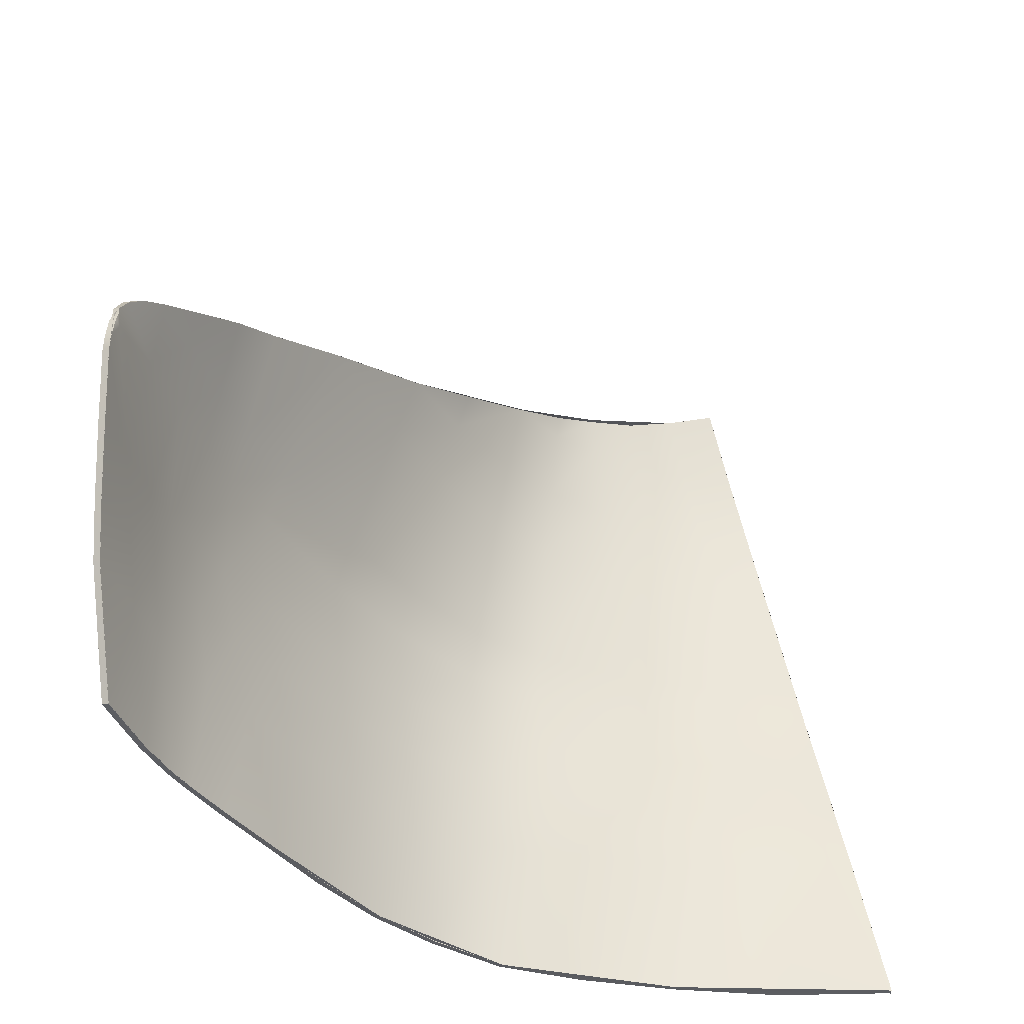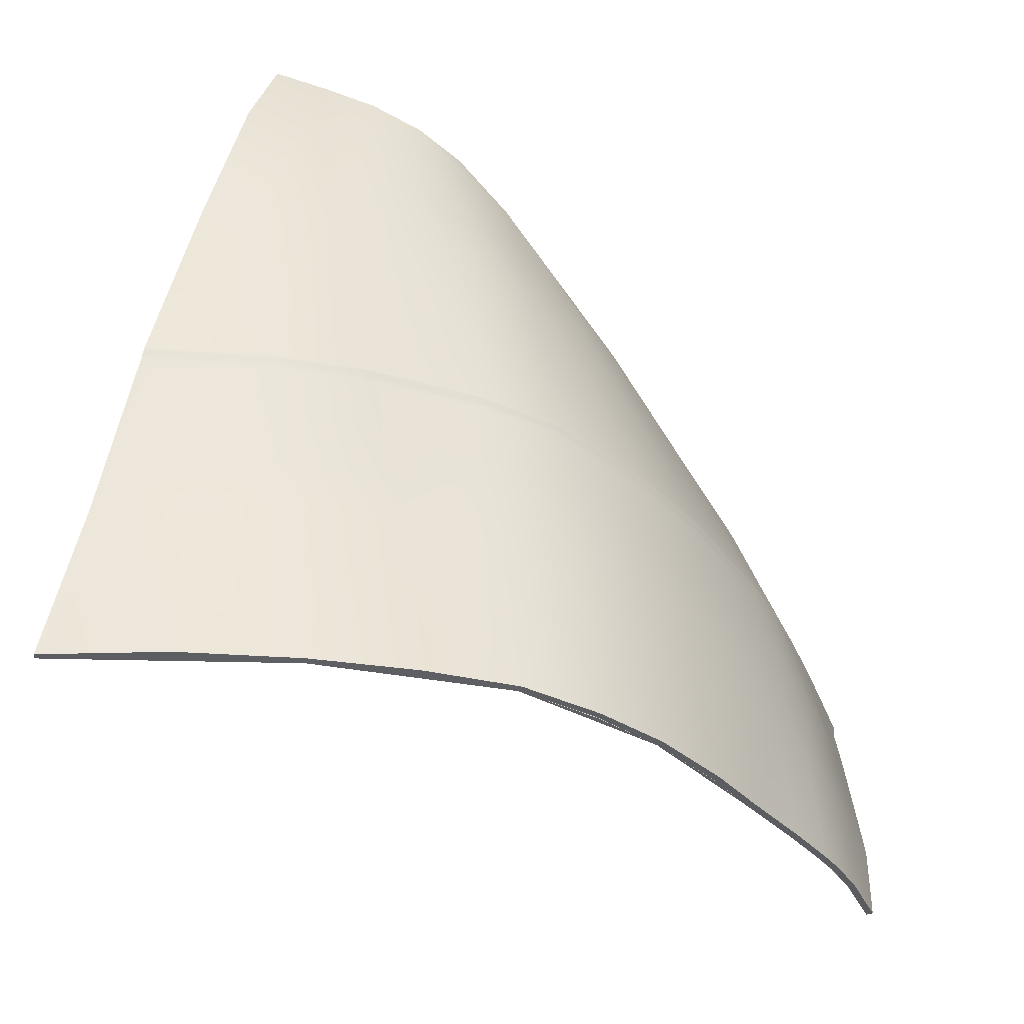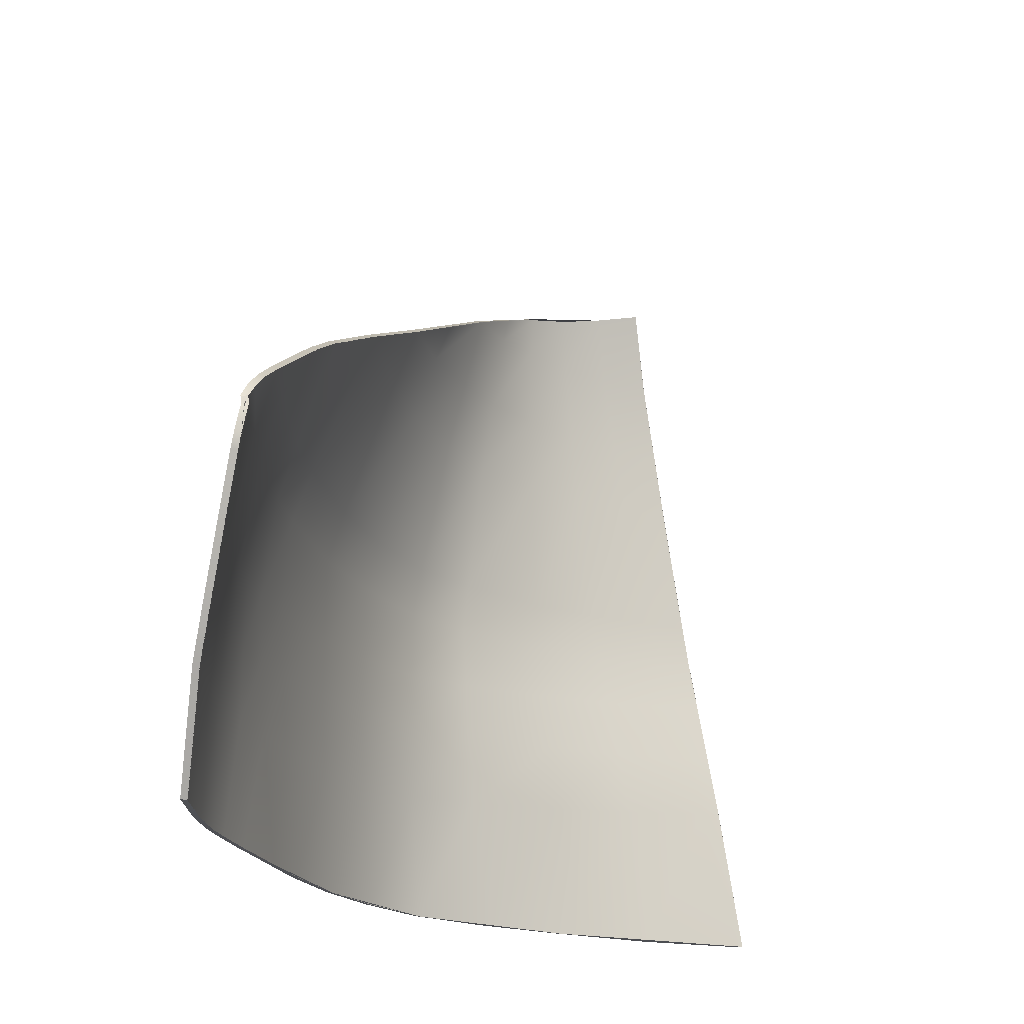
<metadata>
{"format":"obj","ext":"obj","renderer":"f3d","projection":"perspective","resolution":1024,"background":"white","views":[{"elev":-42.1,"azim":100.8,"up":"+Y"},{"elev":-32.5,"azim":-78.4,"up":"+Y"},{"elev":-21.6,"azim":82.3,"up":"+Y"}]}
</metadata>
<code>
v  -236.3 37.12 103.2
v  -233.7 37.03 103.4
v  -233.7 37.06 103.7
v  -236.3 37.1 103
v  -231 40.67 103.3
v  -231 40.7 103.5
v  -229.8 42.36 103
v  -229.8 42.4 103.3
v  -228.4 44.48 102.7
v  -228.4 44.52 102.9
v  -227.2 46.46 102.4
v  -227.2 46.5 102.7
v  -227 46.96 102.3
v  -227 47.01 102.6
v  -226.9 47.53 102.2
v  -226.9 47.58 102.5
v  -226.9 47.88 102.2
v  -227 47.89 102.4
v  -226.9 47.96 102.2
v  -227 47.94 102.4
v  -226.9 48.09 102.2
v  -227 48.07 102.4
v  -226.9 48.21 102.2
v  -227 48.19 102.4
v  -226.9 48.2 102.2
v  -227 48.24 102.4
v  -227.2 48.63 102
v  -227.2 48.73 102.2
v  -227.7 49.21 101.7
v  -227.7 49.31 101.9
v  -228.7 49.96 101.3
v  -228.7 50.05 101.5
v  -230 50.89 100.7
v  -230 50.98 100.9
v  -232.1 52.36 99.86
v  -232.2 52.46 100.1
v  -234.1 53.56 99.14
v  -234.1 53.66 99.36
v  -237.3 55.45 97.58
v  -237.3 55.54 97.79
v  -241.5 57.8 95.61
v  -241.5 57.89 95.82
v  -247.1 61.12 92.45
v  -247.1 61.19 92.66
v  -247.7 61.52 91.9
v  -249.1 62.3 91.28
v  -250.1 62.9 89.83
v  -250.4 62.99 90
v  -252 63.97 86.65
v  -251.5 63.52 88.46
v  -252.2 64.04 86.76
v  -252.6 64.52 84.95
v  -252.8 64.6 85.04
v  -253.8 61.56 84.4
v  -254.1 61.62 84.49
v  -255 56.08 83.4
v  -255.3 56.11 83.49
v  -255.9 51.22 82.52
v  -256.1 51.25 82.6
v  -256.1 49.61 82.23
v  -256.4 49.62 82.3
v  -256.1 49.59 82.22
v  -256.4 49.57 82.29
v  -256.1 49.47 82.2
v  -256.4 49.44 82.27
v  -256.1 49.34 82.17
v  -256.4 49.32 82.25
v  -256.1 49.28 82.17
v  -256.4 49.27 82.24
v  -256.2 47.73 81.88
v  -256.4 47.72 81.96
v  -256.4 43.11 81.05
v  -256.7 43.12 81.12
v  -257.1 37.66 80.06
v  -257.4 37.68 80.13
v  -257.1 37.66 80.25
v  -257.3 37.68 80.31
v  -255.2 37.61 88.1
v  -256.7 37.67 84.32
v  -255.5 37.65 88.19
v  -252.3 37.52 94.17
v  -254.1 37.61 91.48
v  -252.5 37.57 94.32
v  -248 37.4 97.87
v  -250.3 37.51 96.46
v  -248.2 37.44 98.08
v  -243.1 37.25 100.3
v  -245.4 37.36 99.55
v  -243.2 37.29 100.5
v  -240.5 37.19 101.5
v  -240.6 37.23 101.7
v  -238.8 37.15 102.2
v  -238.9 37.18 102.4
v  -237.8 37.13 102.5
v  -237.9 37.16 102.8
v  -256 49.44 83.53
v  -256 49.56 83.56
v  -256 49.61 83.57
v  -256 49.31 83.49
v  -242.8 48.92 98.94
v  -242.8 48.8 98.95
v  -238.3 48.7 100.5
v  -238.3 48.58 100.5
v  -238.3 48.47 100.5
v  -242.8 48.69 98.95
v  -246.2 48.86 97.26
v  -246.2 48.98 97.26
v  -249.6 49.03 95.04
v  -249.6 49.15 95.05
v  -249.6 49.26 95.06
v  -246.2 49.09 97.26
v  -255.1 49.27 86.43
v  -255.1 49.39 86.45
v  -255.1 49.52 86.48
v  -256 49.26 83.48
v  -242.8 48.64 98.96
v  -238.3 48.42 100.5
v  -249.6 48.98 95.04
v  -246.2 48.81 97.26
v  -246.2 49.14 97.26
v  -249.6 49.31 95.06
v  -238.3 48.75 100.5
v  -242.8 48.96 98.94
v  -255.1 49.57 86.49
v  -251.6 49.12 92.73
v  -253.8 49.23 89.3
v  -251.6 49.08 92.72
v  -253.8 49.18 89.3
v  -255.1 49.22 86.41
v  -229.5 48.01 102.1
v  -229.5 48.06 102.1
v  -229.5 48.18 102.1
v  -229.5 48.3 102.1
v  -229.5 48.35 102.1
v  -252.2 44.92 92.42
v  -254.1 45.14 88.8
v  -252.7 42.26 92.18
v  -254.4 42.58 88.51
v  -256.4 43.11 81.91
v  -255.7 42.86 85.17
v  -256.3 45.39 82.48
v  -255.4 45.29 85.64
v  -256.1 47.65 83.05
v  -256.4 49.12 82.21
v  -256 49.12 83.44
v  -250.9 42.02 94.84
v  -248.3 41.77 97.01
v  -250.3 44.7 94.98
v  -247.4 44.38 97.18
v  -251.7 48.93 92.71
v  -253.8 49.04 89.28
v  -251.9 46.93 92.57
v  -254 47.24 89.06
v  -255.1 49.08 86.39
v  -255.3 47.47 86.07
v  -235.5 45.16 102
v  -233.8 45 102.4
v  -234.2 48.04 101.5
v  -232 47.91 101.8
v  -232.2 44.86 102.6
v  -230.2 44.68 102.8
v  -229.8 47.77 102.1
v  -227.2 47.61 102.4
v  -249.3 50.98 94.77
v  -245.9 50.82 96.83
v  -248.3 55.95 93.87
v  -245.1 55.83 95.52
v  -255.6 51.24 84.03
v  -254.6 56.1 85.3
v  -253.1 61.62 86.44
v  -254 58.67 85.83
v  -254.7 58.55 83.93
v  -250.5 56.01 92.14
v  -252.4 56.06 89.81
v  -251.3 51.07 92.61
v  -253.5 51.17 89.47
v  -254.8 51.2 86.75
v  -253.8 56.08 87.53
v  -253.1 58.74 87.9
v  -252.2 61.62 88.31
v  -256.4 49.69 82.32
v  -255.9 49.68 83.59
v  -249.6 49.38 95.05
v  -246.2 49.21 97.24
v  -238.1 50.45 99.81
v  -242.6 50.66 98.37
v  -238.3 48.82 100.4
v  -242.8 49.03 98.92
v  -255.1 49.64 86.5
v  -229.4 48.42 102.1
v  -230.6 50.13 101.2
v  -235.4 50.33 100.5
v  -241.9 55.71 96.66
v  -244.3 59.54 94.24
v  -244.6 58.24 94.8
v  -250.8 61.63 90.04
v  -249.4 61.46 91.45
v  -231.9 48.17 101.8
v  -231.9 48.12 101.8
v  -231.8 48.28 101.8
v  -231.8 48.4 101.8
v  -231.7 48.45 101.8
v  -231.7 48.52 101.8
v  -234.1 48.27 101.5
v  -234.1 48.22 101.5
v  -234 48.38 101.5
v  -234 48.5 101.5
v  -234 48.55 101.5
v  -233.2 50.24 100.9
v  -234 48.62 101.4
v  -250 46.67 95.01
v  -246.9 46.32 97.21
v  -249.6 48.84 95.04
v  -246.2 48.67 97.25
v  -247.7 58.59 93.26
v  -242.9 48.5 98.95
v  -238.3 48.27 100.5
v  -243.8 46 98.91
v  -239.7 45.57 100.7
v  -236 48.71 101.1
v  -236 48.64 101.1
v  -236 48.59 101.1
v  -236 48.48 101.1
v  -236.1 48.36 101.1
v  -236.1 48.32 101.1
v  -236.1 48.15 101.1
v  -237.3 45.34 101.5
v  -244.6 44.06 98.87
v  -245.8 41.56 98.67
v  -251.6 49.41 92.77
v  -251.6 49.48 92.76
v  -251.6 49.36 92.76
v  -251.6 49.24 92.74
v  -249.9 58.73 91.79
v  -233.4 40.81 103.1
v  -231.9 42.64 103
v  -235.3 40.9 102.8
v  -233.8 42.84 102.7
v  -236.6 40.97 102.5
v  -235.2 43.01 102.4
v  -238.2 41.06 102
v  -236.8 43.19 102
v  -240.4 41.2 101.1
v  -238.8 43.41 101.3
v  -242.5 41.34 100.3
v  -241 43.65 100.5
v  -256.6 45.42 81.54
v  -251.7 58.81 89.92
v  -253.8 49.59 89.36
v  -253.8 49.52 89.35
v  -253.8 49.47 89.34
v  -253.8 49.35 89.32
g P159_541C_R_1_DTaSI_P159_541C_R
f 1 2 3
f 2 1 4
f 3 5 6
f 5 3 2
f 6 7 8
f 7 6 5
f 8 9 10
f 9 8 7
f 10 11 12
f 11 10 9
f 12 13 14
f 13 12 11
f 14 15 16
f 15 14 13
f 16 17 18
f 17 16 15
f 18 19 20
f 19 18 17
f 20 21 22
f 21 20 19
f 22 23 24
f 23 22 21
f 24 25 26
f 25 24 23
f 26 27 28
f 27 26 25
f 28 29 30
f 29 28 27
f 30 31 32
f 31 30 29
f 32 33 34
f 33 32 31
f 34 35 36
f 35 34 33
f 36 37 38
f 37 36 35
f 38 39 40
f 39 38 37
f 40 41 42
f 41 40 39
f 42 43 44
f 43 42 41
f 44 45 46
f 45 44 43
f 46 47 48
f 47 46 45
f 48 49 50
f 49 51 50
f 49 48 47
f 51 52 53
f 52 51 49
f 53 54 55
f 54 53 52
f 55 56 57
f 56 55 54
f 57 58 59
f 58 57 56
f 59 60 61
f 60 59 58
f 61 62 63
f 62 61 60
f 63 64 65
f 64 63 62
f 65 66 67
f 66 65 64
f 67 68 69
f 68 67 66
f 69 70 71
f 70 69 68
f 71 72 73
f 72 71 70
f 73 74 75
f 74 73 72
f 75 76 77
f 76 75 74
f 77 78 79
f 78 80 79
f 78 77 76
f 80 81 82
f 81 83 82
f 81 80 78
f 83 84 85
f 84 86 85
f 84 83 81
f 86 87 88
f 87 89 88
f 87 86 84
f 89 90 91
f 90 89 87
f 91 92 93
f 92 91 90
f 93 94 95
f 94 93 92
f 95 4 1
f 4 95 94
f 65 96 63
f 96 97 63
f 63 97 61
f 97 98 61
f 67 99 65
f 99 96 65
f 100 101 102
f 101 103 102
f 104 103 105
f 103 101 105
f 106 107 108
f 107 109 108
f 109 107 110
f 107 111 110
f 99 112 96
f 112 113 96
f 114 97 113
f 97 96 113
f 69 115 67
f 115 99 67
f 105 116 104
f 116 117 104
f 118 119 108
f 119 106 108
f 111 120 110
f 120 121 110
f 122 123 102
f 123 100 102
f 97 114 98
f 114 124 98
f 125 126 127
f 126 128 127
f 112 99 129
f 99 115 129
f 18 20 130
f 20 131 130
f 131 20 132
f 20 22 132
f 132 22 133
f 22 24 133
f 133 24 134
f 24 26 134
f 135 136 137
f 136 138 137
f 139 140 141
f 140 142 141
f 71 143 144
f 143 145 144
f 139 73 77
f 73 75 77
f 146 147 148
f 147 149 148
f 150 151 152
f 151 153 152
f 154 145 155
f 145 143 155
f 156 157 158
f 157 159 158
f 160 161 162
f 161 163 162
f 164 165 166
f 165 167 166
f 59 168 57
f 168 169 57
f 170 55 171
f 55 172 171
f 51 53 170
f 53 55 170
f 173 174 175
f 174 176 175
f 168 177 169
f 177 178 169
f 171 179 170
f 179 180 170
f 181 182 59
f 182 168 59
f 183 184 164
f 184 165 164
f 185 186 187
f 186 188 187
f 177 168 189
f 168 182 189
f 32 190 30
f 30 190 28
f 26 28 134
f 28 190 134
f 34 191 32
f 185 192 40
f 192 38 40
f 40 42 193
f 42 194 195
f 196 197 48
f 197 46 48
f 170 180 51
f 180 50 51
f 131 198 130
f 198 199 130
f 132 200 131
f 200 198 131
f 133 201 132
f 201 200 132
f 134 202 133
f 202 201 133
f 32 191 190
f 191 203 190
f 198 204 199
f 204 205 199
f 200 206 198
f 206 204 198
f 201 207 200
f 207 206 200
f 202 208 201
f 208 207 201
f 191 209 203
f 209 210 203
f 34 36 191
f 36 209 191
f 36 38 209
f 38 192 209
f 211 212 213
f 212 214 213
f 163 161 14
f 14 161 12
f 10 12 161
f 195 215 167
f 215 166 167
f 169 178 171
f 178 179 171
f 171 172 169
f 172 57 169
f 190 203 134
f 203 202 134
f 203 210 202
f 210 208 202
f 188 123 187
f 123 122 187
f 121 120 183
f 120 184 183
f 189 182 124
f 182 98 124
f 61 98 181
f 98 182 181
f 144 145 69
f 145 115 69
f 145 154 115
f 154 129 115
f 127 128 150
f 128 151 150
f 213 214 118
f 214 119 118
f 216 217 116
f 217 117 116
f 199 205 159
f 205 158 159
f 130 199 162
f 199 159 162
f 18 130 163
f 130 162 163
f 14 16 163
f 16 18 163
f 157 160 159
f 160 162 159
f 218 219 216
f 219 217 216
f 192 185 220
f 185 187 220
f 122 221 187
f 221 220 187
f 221 122 222
f 122 102 222
f 103 223 102
f 223 222 102
f 223 103 224
f 103 104 224
f 117 225 104
f 225 224 104
f 217 226 117
f 226 225 117
f 219 227 217
f 227 226 217
f 40 193 185
f 193 186 185
f 42 195 193
f 195 167 193
f 165 186 167
f 186 193 167
f 184 188 165
f 188 186 165
f 184 120 188
f 120 123 188
f 100 123 111
f 123 120 111
f 111 107 100
f 107 101 100
f 105 101 106
f 101 107 106
f 119 116 106
f 116 105 106
f 214 216 119
f 216 116 119
f 216 214 218
f 214 212 218
f 228 149 229
f 149 147 229
f 230 121 231
f 121 183 231
f 232 110 230
f 110 121 230
f 233 109 232
f 109 110 232
f 125 108 233
f 108 109 233
f 127 118 125
f 118 108 125
f 150 213 127
f 213 118 127
f 152 211 150
f 211 213 150
f 137 146 135
f 146 148 135
f 197 44 46
f 234 215 197
f 215 44 197
f 173 166 234
f 166 215 234
f 175 164 173
f 164 166 173
f 231 183 175
f 183 164 175
f 194 44 195
f 44 215 195
f 220 210 192
f 210 209 192
f 221 208 220
f 208 210 220
f 222 207 221
f 207 208 221
f 223 206 222
f 206 207 222
f 224 204 223
f 204 206 223
f 225 205 224
f 205 204 224
f 226 158 225
f 158 205 225
f 227 156 226
f 156 158 226
f 235 6 236
f 6 8 236
f 237 235 238
f 235 236 238
f 239 237 240
f 237 238 240
f 241 239 242
f 239 240 242
f 243 241 244
f 241 242 244
f 245 243 246
f 243 244 246
f 246 228 245
f 228 229 245
f 141 247 139
f 247 73 139
f 1 3 235
f 3 6 235
f 235 237 1
f 237 95 1
f 237 239 95
f 239 93 95
f 239 241 93
f 241 91 93
f 89 91 243
f 91 241 243
f 88 89 245
f 89 243 245
f 86 88 229
f 88 245 229
f 229 147 86
f 147 85 86
f 147 146 85
f 146 83 85
f 146 137 83
f 137 82 83
f 137 138 82
f 138 80 82
f 140 139 79
f 139 77 79
f 248 234 196
f 234 197 196
f 174 173 248
f 173 234 248
f 249 231 176
f 231 175 176
f 250 230 249
f 230 231 249
f 251 232 250
f 232 230 250
f 252 233 251
f 233 232 251
f 126 125 252
f 125 233 252
f 180 196 50
f 196 48 50
f 179 248 180
f 248 196 180
f 178 174 179
f 174 248 179
f 177 176 178
f 176 174 178
f 189 249 177
f 249 176 177
f 124 250 189
f 250 249 189
f 114 251 124
f 251 250 124
f 113 252 114
f 252 251 114
f 112 126 113
f 126 252 113
f 129 128 112
f 128 126 112
f 154 151 129
f 151 128 129
f 151 154 153
f 154 155 153
f 140 138 142
f 138 136 142
f 79 80 140
f 80 138 140
f 236 8 161
f 8 10 161
f 238 236 160
f 236 161 160
f 240 238 157
f 238 160 157
f 242 240 156
f 240 157 156
f 244 242 227
f 242 156 227
f 246 244 219
f 244 227 219
f 228 246 218
f 246 219 218
f 218 212 228
f 212 149 228
f 212 211 149
f 211 148 149
f 135 148 152
f 148 211 152
f 152 153 135
f 153 136 135
f 142 136 155
f 136 153 155
f 141 142 143
f 142 155 143
f 247 141 71
f 141 143 71
v  -252 44.89 92.3
v  -253.9 45.13 88.7
v  -252.5 42.23 92.06
v  -254.2 42.55 88.41
v  -256.2 43.1 81.85
v  -255.4 42.84 85.1
v  -256 45.38 82.42
v  -255.2 45.28 85.57
v  -256.2 47.73 81.89
v  -255.9 47.65 82.98
v  -256.1 49.42 82.2
v  -255.7 49.41 83.45
v  -256.4 43.13 81.05
v  -257.1 37.66 80.25
v  -257.1 37.66 80.06
v  -250.8 41.98 94.68
v  -248.2 41.73 96.82
v  -250.2 44.68 94.81
v  -247.3 44.34 96.98
v  -251.5 49.21 92.6
v  -253.6 49.32 89.21
v  -251.7 46.92 92.44
v  -253.7 47.24 88.95
v  -254.9 49.37 86.37
v  -255 47.46 85.99
v  -235.4 45.11 101.8
v  -233.7 44.95 102.1
v  -234 48.3 101.2
v  -231.8 48.19 101.6
v  -232.2 44.81 102.3
v  -230.2 44.63 102.5
v  -229.5 48.09 101.9
v  -227.2 47.58 102.2
v  -249.1 50.92 94.58
v  -245.8 50.75 96.62
v  -248.2 55.89 93.68
v  -245 55.76 95.32
v  -255.9 51.23 82.53
v  -255.4 51.22 83.96
v  -255 56.08 83.41
v  -254.4 56.07 85.22
v  -252.9 61.56 86.34
v  -253.8 61.57 84.4
v  -253.8 58.64 85.74
v  -254.5 58.52 83.85
v  -252 63.97 86.66
v  -252.6 64.53 84.95
v  -250.3 55.96 91.97
v  -252.3 56.03 89.67
v  -251.2 51.03 92.46
v  -253.2 51.13 89.35
v  -254.5 51.18 86.66
v  -253.6 56.05 87.43
v  -252.9 58.7 87.79
v  -252 61.57 88.19
v  -249.5 49.1 94.87
v  -246.1 48.92 97.05
v  -238 50.37 99.6
v  -242.5 50.58 98.16
v  -238.2 48.51 100.2
v  -242.7 48.74 98.73
v  -228.7 49.96 101.3
v  -227.7 49.22 101.7
v  -227.2 48.65 102
v  -227 48.2 102.2
v  -230 50.89 100.7
v  -230.6 50.04 101
v  -235.3 50.24 100.3
v  -237.3 55.45 97.58
v  -234.1 53.57 99.14
v  -241.5 57.8 95.61
v  -241.8 55.63 96.45
v  -244.3 59.44 94.04
v  -244.6 58.15 94.59
v  -250.7 61.57 89.88
v  -249.2 61.39 91.26
v  -250.2 62.92 89.84
v  -249 62.23 91.09
v  -251.3 63.45 88.33
v  -233.2 50.15 100.7
v  -232.1 52.37 99.86
v  -249.8 46.65 94.84
v  -246.8 46.29 97.01
v  -227 46.96 102.3
v  -227.2 46.46 102.4
v  -228.4 44.48 102.7
v  -247.6 58.52 93.06
v  -226.9 47.88 102.3
v  -243.7 45.96 98.69
v  -239.6 45.53 100.4
v  -236 48.39 100.9
v  -237.3 45.3 101.3
v  -244.5 44.02 98.66
v  -245.7 41.53 98.46
v  -247.1 61.11 92.46
v  -249.8 58.68 91.61
v  -233.4 40.78 102.9
v  -230.9 40.66 103.3
v  -231.9 42.59 102.7
v  -229.7 42.35 103
v  -235.2 40.86 102.6
v  -233.7 42.8 102.5
v  -236.5 40.93 102.2
v  -235.2 42.96 102.2
v  -238.1 41.03 101.8
v  -236.8 43.14 101.8
v  -240.3 41.17 100.9
v  -238.7 43.37 101.1
v  -242.5 41.31 100
v  -240.9 43.61 100.3
v  -256.3 45.42 81.47
v  -236.3 37.09 103
v  -233.7 37.02 103.4
v  -237.8 37.12 102.5
v  -238.8 37.14 102.2
v  -240.5 37.19 101.5
v  -243.1 37.25 100.3
v  -245.3 37.33 99.33
v  -248 37.4 97.88
v  -250.2 37.47 96.28
v  -252.3 37.53 94.18
v  -253.8 37.57 91.16
v  -255.2 37.62 88.1
v  -256.2 37.64 84.14
v  -251.5 58.77 89.78
g P159_541C_R_P159_541C_R_2_N
f 253 254 255
f 254 256 255
f 257 258 259
f 258 260 259
f 261 262 263
f 262 264 263
f 257 265 266
f 265 267 266
f 268 269 270
f 269 271 270
f 272 273 274
f 273 275 274
f 276 264 277
f 264 262 277
f 278 279 280
f 279 281 280
f 282 283 284
f 283 285 284
f 286 287 288
f 287 289 288
f 290 291 292
f 291 293 292
f 294 295 296
f 295 297 296
f 298 299 294
f 299 295 294
f 300 301 302
f 301 303 302
f 291 304 293
f 304 305 293
f 296 306 294
f 306 307 294
f 263 264 290
f 264 291 290
f 308 309 286
f 309 287 286
f 310 311 312
f 311 313 312
f 304 291 276
f 291 264 276
f 314 284 315
f 315 284 316
f 317 316 284
f 318 319 314
f 310 320 321
f 320 322 321
f 321 323 324
f 323 325 326
f 327 328 329
f 328 330 329
f 294 307 298
f 307 331 298
f 314 319 284
f 319 281 284
f 319 332 281
f 332 280 281
f 318 333 319
f 333 332 319
f 333 322 332
f 322 320 332
f 334 335 308
f 335 309 308
f 285 283 336
f 336 283 337
f 338 337 283
f 326 339 289
f 339 288 289
f 293 305 296
f 305 306 296
f 296 297 293
f 297 292 293
f 317 284 285
f 336 340 285
f 340 317 285
f 279 282 281
f 282 284 281
f 341 342 313
f 342 312 313
f 320 310 343
f 310 312 343
f 342 344 312
f 344 343 312
f 321 324 310
f 324 311 310
f 323 326 324
f 326 289 324
f 287 311 289
f 311 324 289
f 309 313 287
f 313 311 287
f 313 309 341
f 309 335 341
f 345 271 346
f 271 269 346
f 274 334 272
f 334 308 272
f 255 268 253
f 268 270 253
f 328 347 330
f 348 339 328
f 339 347 328
f 300 288 348
f 288 339 348
f 302 286 300
f 286 288 300
f 272 308 302
f 308 286 302
f 325 347 326
f 347 339 326
f 343 280 320
f 280 332 320
f 344 278 343
f 278 280 343
f 349 350 351
f 350 352 351
f 353 349 354
f 349 351 354
f 355 353 356
f 353 354 356
f 357 355 358
f 355 356 358
f 359 357 360
f 357 358 360
f 361 359 362
f 359 360 362
f 362 345 361
f 345 346 361
f 259 363 257
f 363 265 257
f 364 365 349
f 365 350 349
f 349 353 364
f 353 366 364
f 353 355 366
f 355 367 366
f 355 357 367
f 357 368 367
f 369 368 359
f 368 357 359
f 370 369 361
f 369 359 361
f 371 370 346
f 370 361 346
f 346 269 371
f 269 372 371
f 269 268 372
f 268 373 372
f 268 255 373
f 255 374 373
f 255 256 374
f 256 375 374
f 258 257 376
f 257 266 376
f 377 348 327
f 348 328 327
f 301 300 377
f 300 348 377
f 273 272 303
f 272 302 303
f 307 327 331
f 327 329 331
f 306 377 307
f 377 327 307
f 305 301 306
f 301 377 306
f 304 303 305
f 303 301 305
f 276 273 304
f 273 303 304
f 273 276 275
f 276 277 275
f 258 256 260
f 256 254 260
f 376 375 258
f 375 256 258
f 351 352 283
f 352 338 283
f 354 351 282
f 351 283 282
f 356 354 279
f 354 282 279
f 358 356 278
f 356 279 278
f 360 358 344
f 358 278 344
f 362 360 342
f 360 344 342
f 345 362 341
f 362 342 341
f 341 335 345
f 335 271 345
f 335 334 271
f 334 270 271
f 253 270 274
f 270 334 274
f 274 275 253
f 275 254 253
f 260 254 277
f 254 275 277
f 259 260 262
f 260 277 262
f 363 259 261
f 259 262 261

</code>
